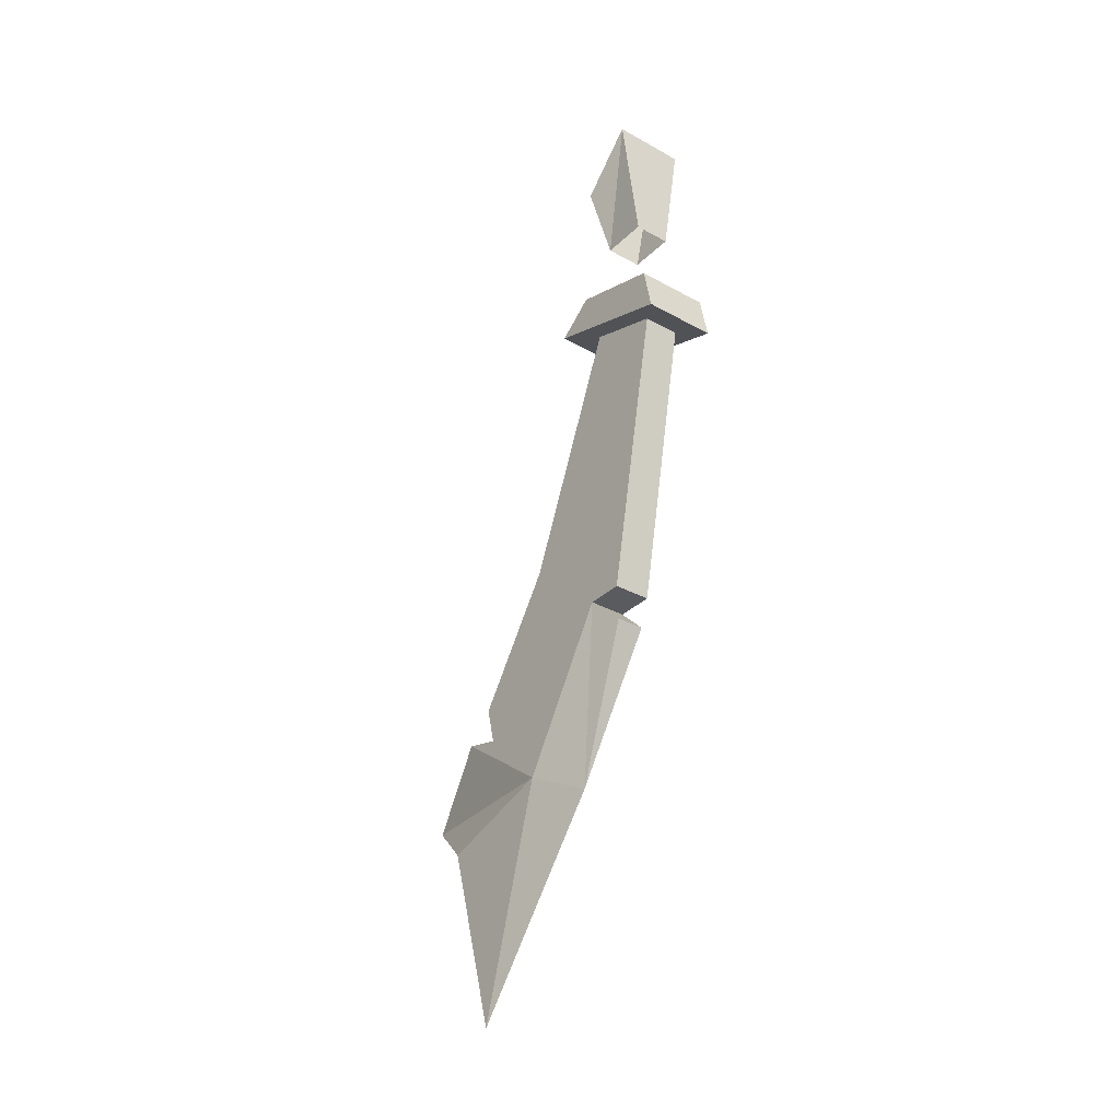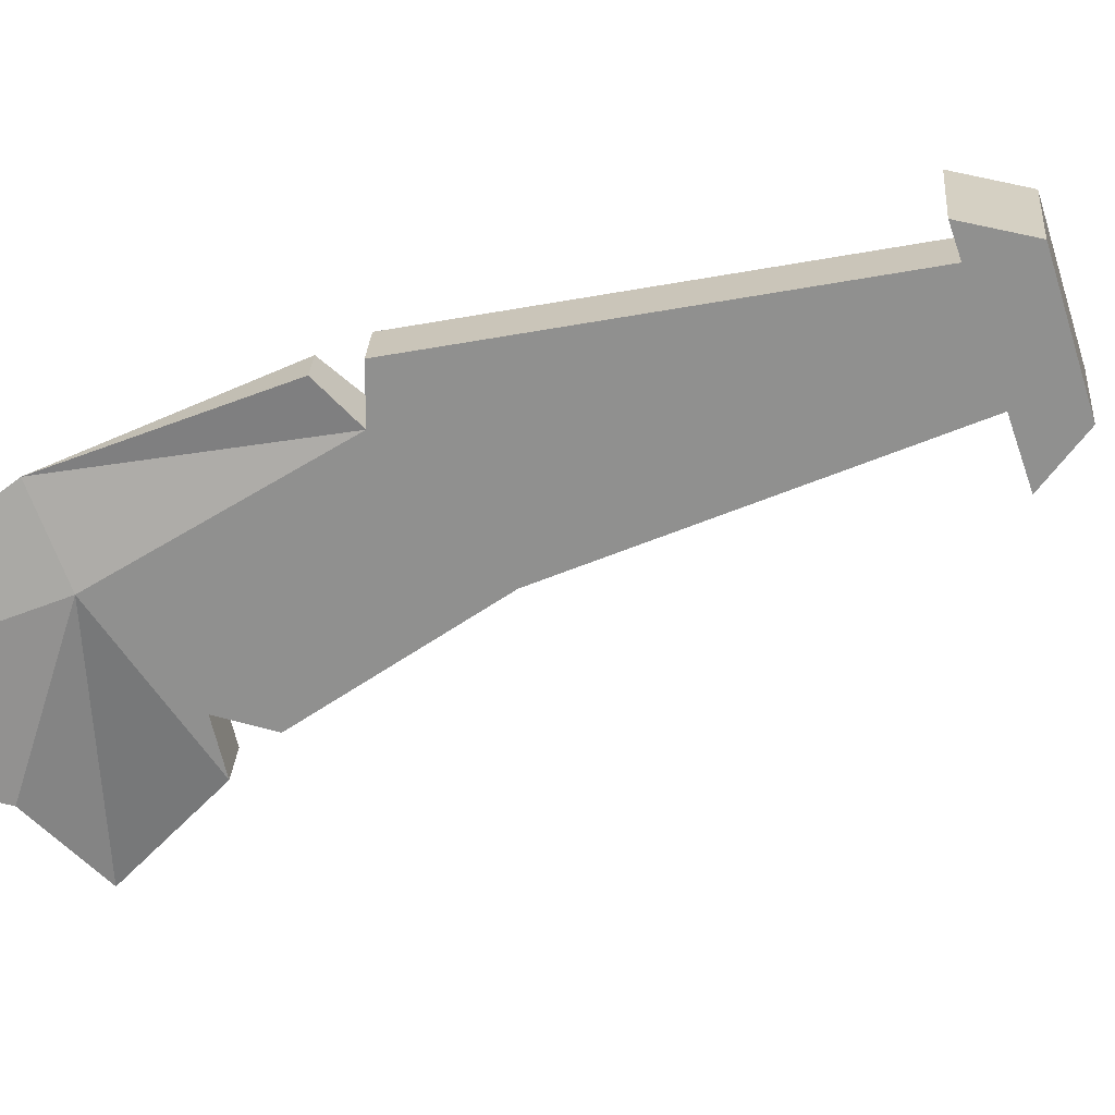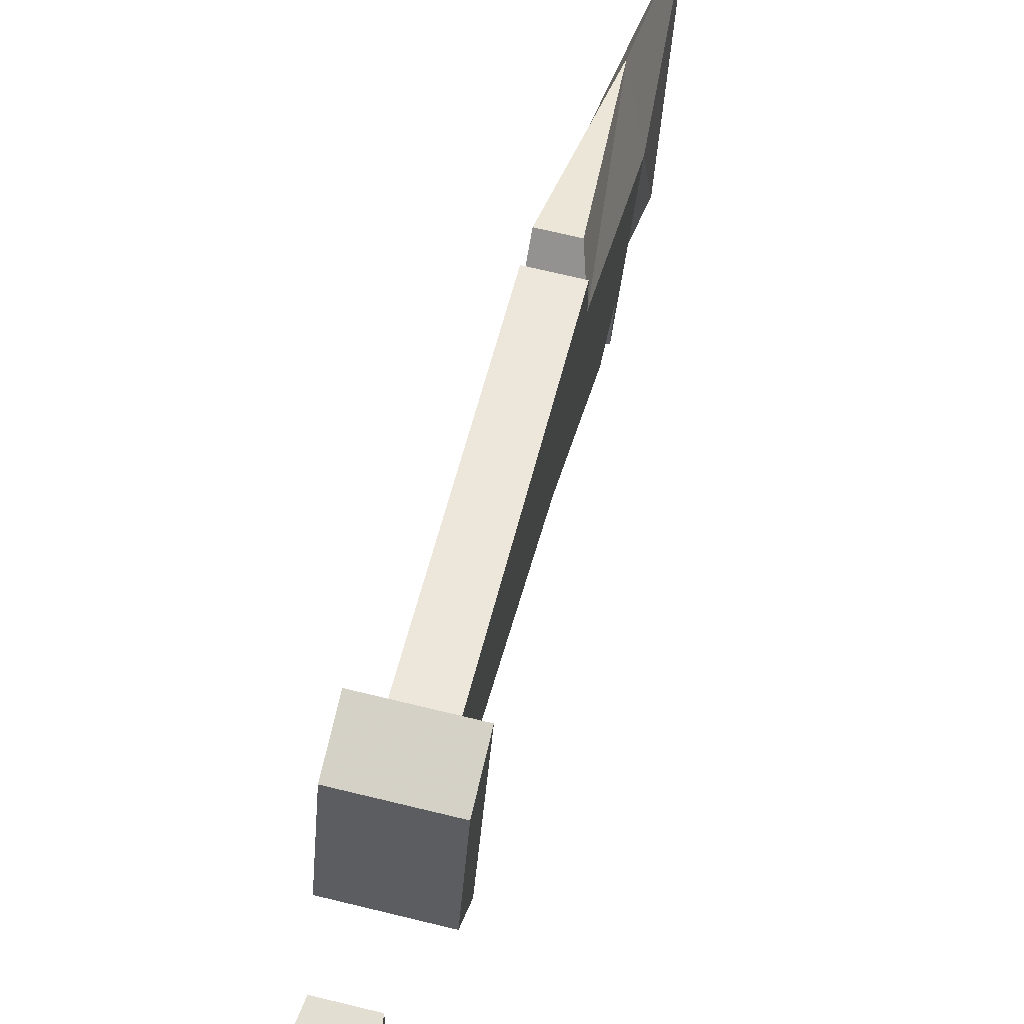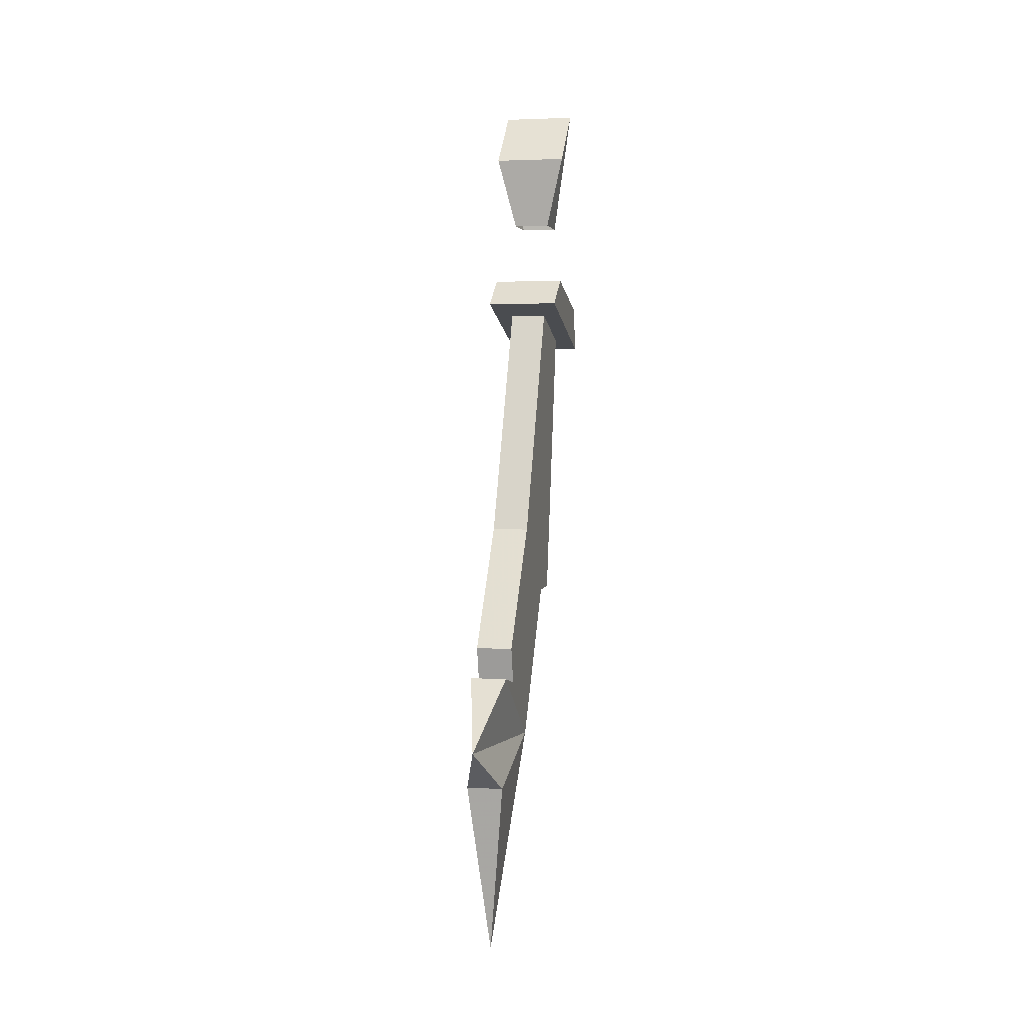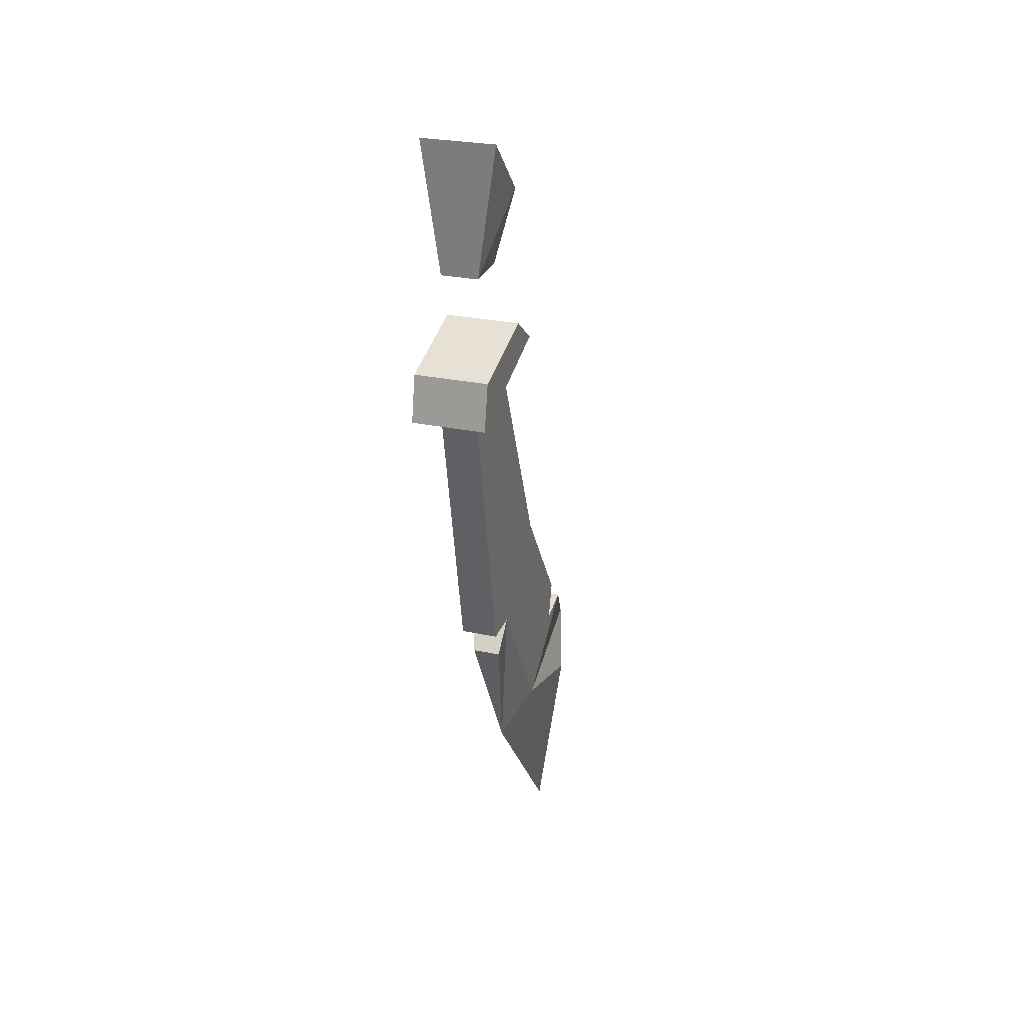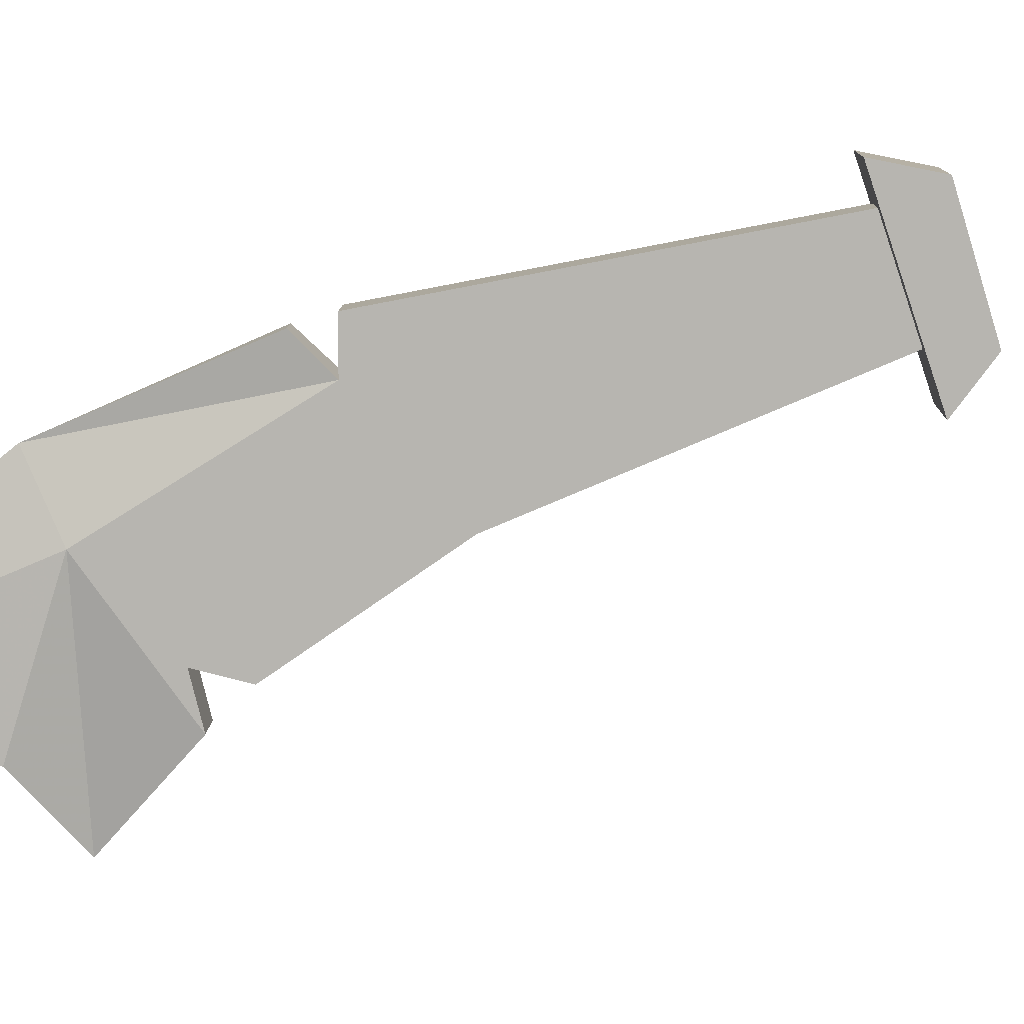
<metadata>
{"format":"obj","ext":"obj","renderer":"f3d","projection":"perspective","resolution":1024,"background":"white","views":[{"elev":-32.7,"azim":142.4,"up":"+Z"},{"elev":23.9,"azim":-86.6,"up":"+Y"},{"elev":67.5,"azim":13.9,"up":"+Y"},{"elev":3.3,"azim":11.7,"up":"+Z"},{"elev":27.1,"azim":-161.7,"up":"+Z"},{"elev":8.7,"azim":-88.7,"up":"+Y"}]}
</metadata>
<code>
v -0.2109 -0.8203 -0.03906
v -0.2109 -0.7891 -0.01562
v -0.2734 -0.7891 -0.01562
v -0.2734 -0.8203 -0.03906
v -0.2109 -0.7031 -0.07812
v -0.2109 -0.7109 -0.03906
v -0.2734 -0.7109 -0.03906
v -0.2734 -0.7031 -0.07812
v -0.2578 -0.7266 -0.07031
v -0.2578 -0.875 -0.25
v -0.2578 -0.7891 -0.04688
v -0.2266 -0.7891 -0.04688
v -0.2266 -0.875 -0.25
v -0.2266 -0.7266 -0.07031
v -0.2266 -0.7734 -0.3125
v -0.2578 -0.7734 -0.3125
v -0.2578 -0.8047 -0.3125
v -0.2578 -0.8828 -0.4375
v -0.2578 -0.9375 -0.3828
v -0.2578 -0.9453 -0.3516
v -0.2266 -0.9453 -0.3516
v -0.2266 -0.8828 -0.4375
v -0.2266 -0.8047 -0.3125
v -0.2578 -0.7812 -0.3359
v -0.2422 -0.8359 -0.4609
v -0.2422 -0.9609 -0.6172
v -0.2578 -0.9844 -0.4688
v -0.2422 -1.031 -0.4297
v -0.2578 -0.9688 -0.375
v -0.2266 -0.9375 -0.3828
v -0.2266 -0.9688 -0.375
v -0.2266 -0.9844 -0.4688
v -0.2344 -0.7812 -0.3359
v -0.2578 -0.7344 0.03906
v -0.2734 -0.7344 0.1484
v -0.2109 -0.7344 0.1484
v -0.2266 -0.7344 0.03906
v -0.2266 -0.7734 0.03906
v -0.2109 -0.7812 0.1016
v -0.2734 -0.7812 0.1016
v -0.2578 -0.7734 0.03906
f 1 2 3
f 1 3 4
f 1 4 5
f 1 5 2
f 2 5 6
f 2 6 7
f 2 7 3
f 3 7 4
f 4 7 8
f 4 8 5
f 5 8 6
f 6 8 7
f 34 35 36
f 34 36 37
f 37 36 38
f 38 36 39
f 38 39 40
f 38 40 41
f 41 40 34
f 34 40 35
f 35 40 39
f 35 39 36
f 9 10 11
f 11 10 12
f 12 10 13
f 12 13 14
f 14 13 15
f 14 15 9
f 9 15 16
f 9 16 10
f 10 16 17
f 10 17 18
f 10 18 19
f 10 19 20
f 10 20 13
f 13 20 21
f 13 21 22
f 13 22 23
f 13 23 15
f 15 23 16
f 16 23 17
f 17 23 24
f 17 24 25
f 17 25 18
f 18 25 26
f 18 26 27
f 18 27 28
f 18 28 29
f 18 29 19
f 19 29 30
f 19 30 20
f 20 30 21
f 21 30 22
f 22 30 31
f 22 31 28
f 22 28 32
f 22 32 26
f 22 26 25
f 22 25 23
f 23 25 33
f 23 33 24
f 24 33 25
f 28 27 32
f 32 27 26
f 28 31 29
f 29 31 30

</code>
